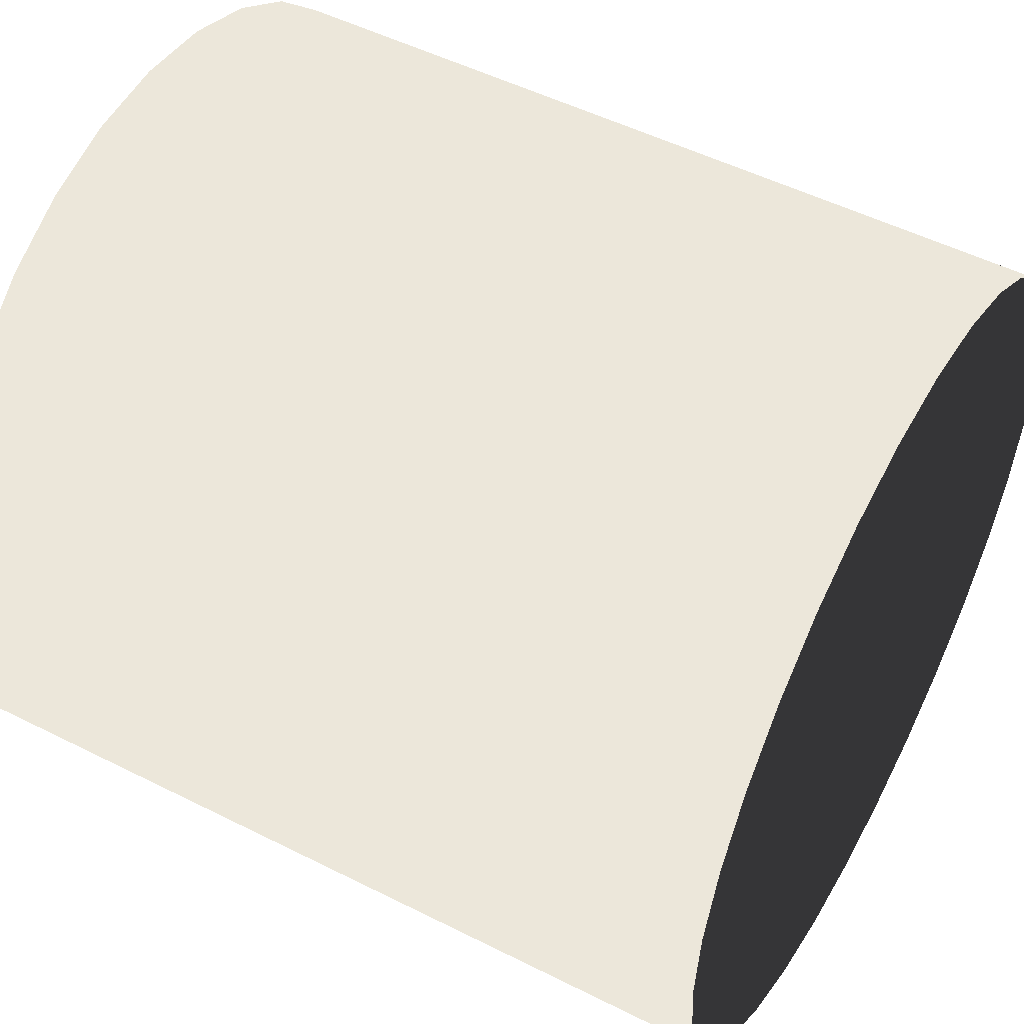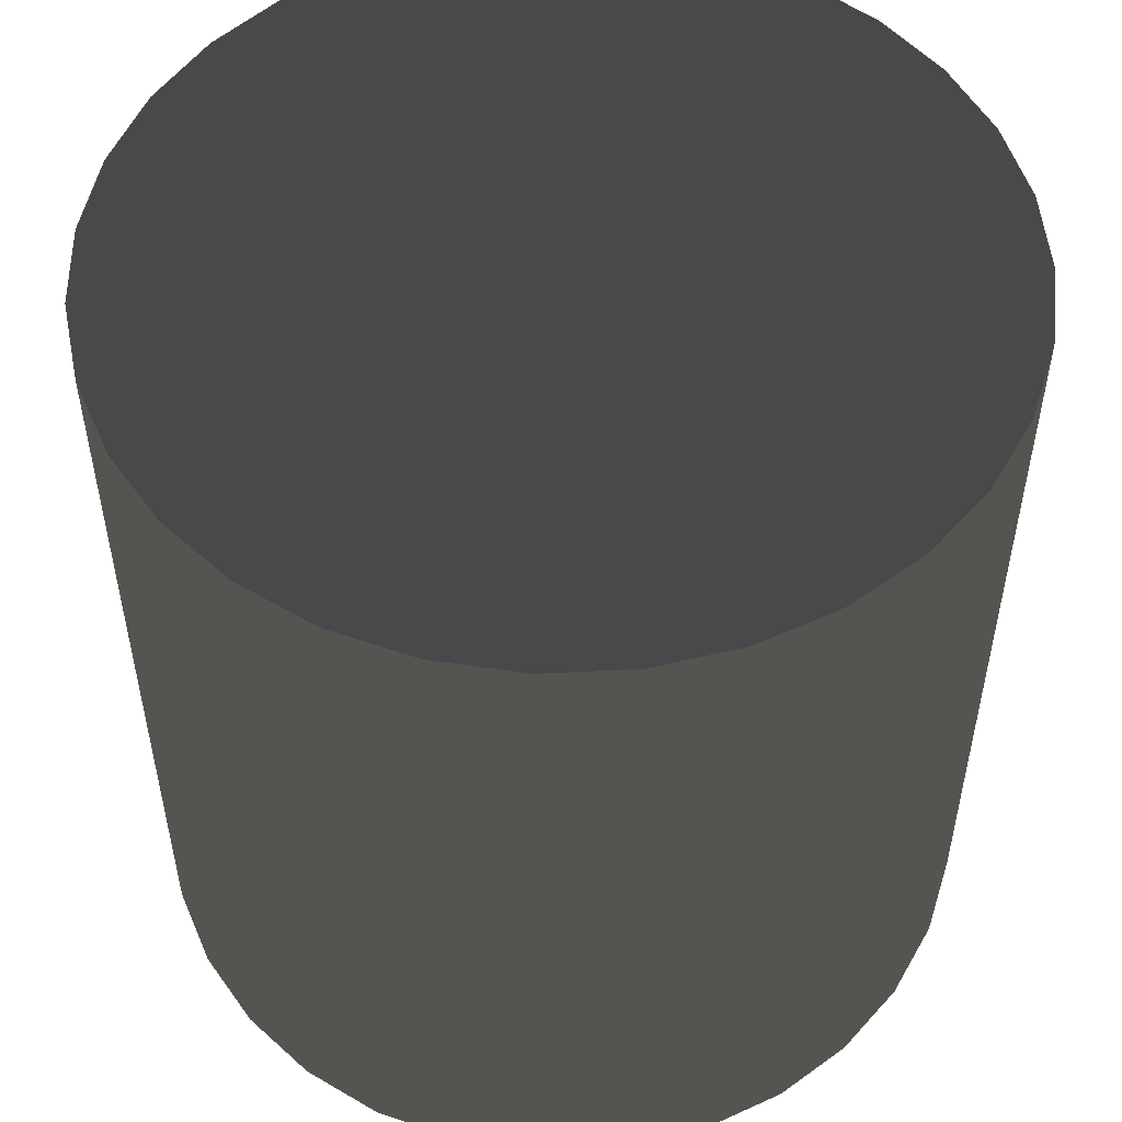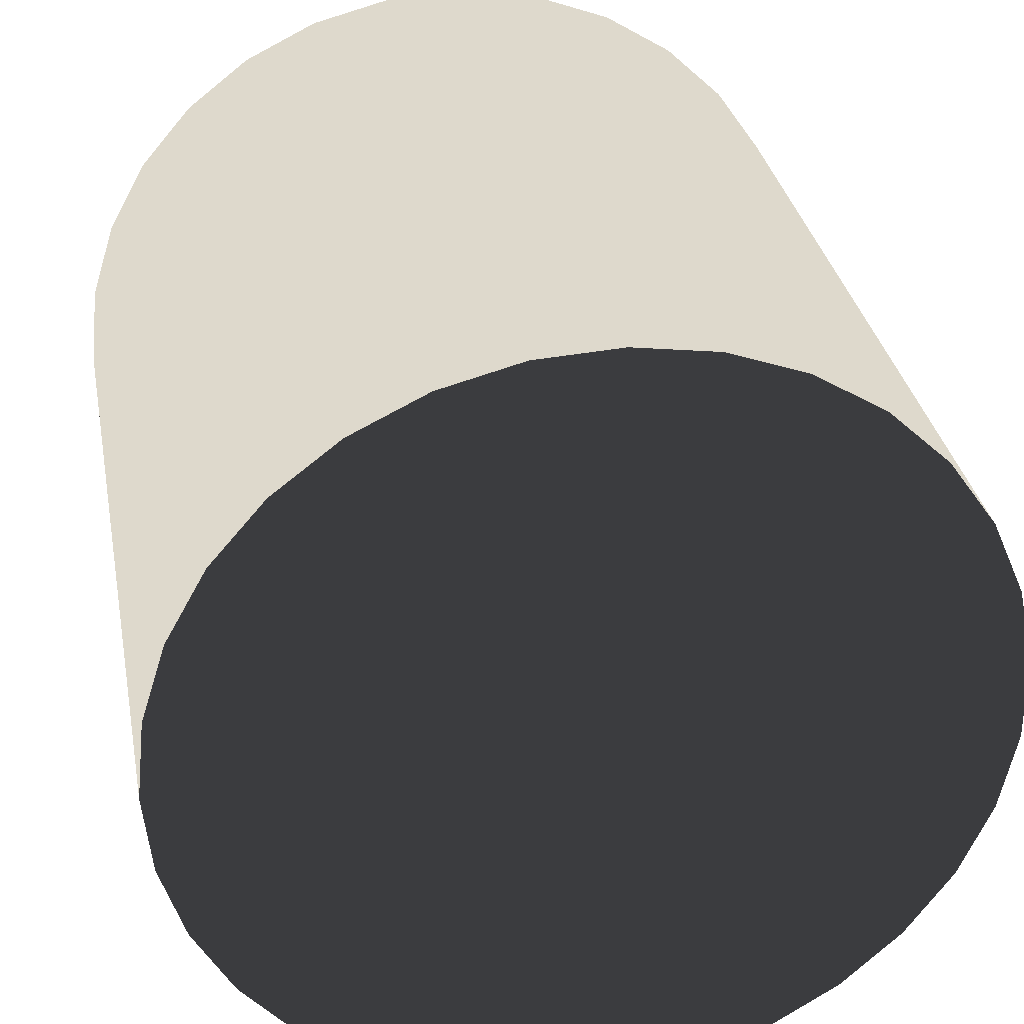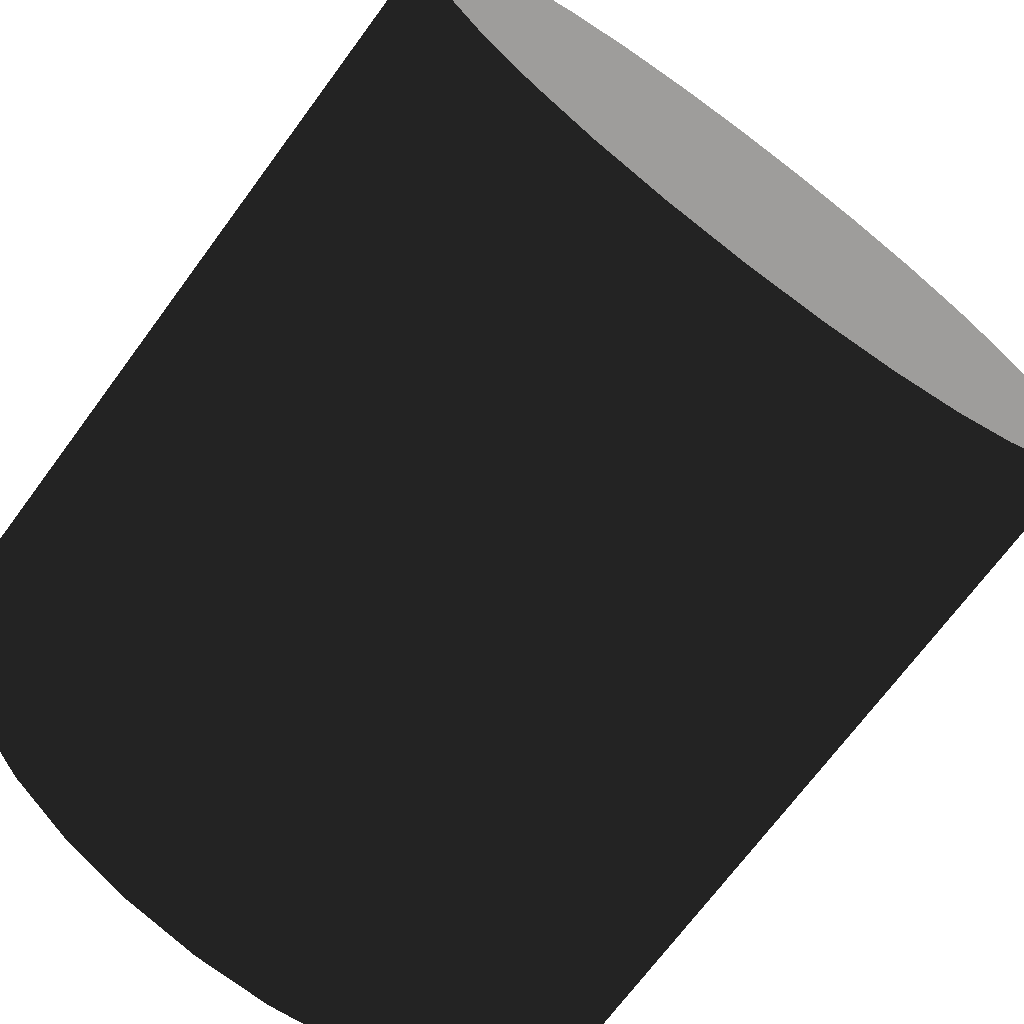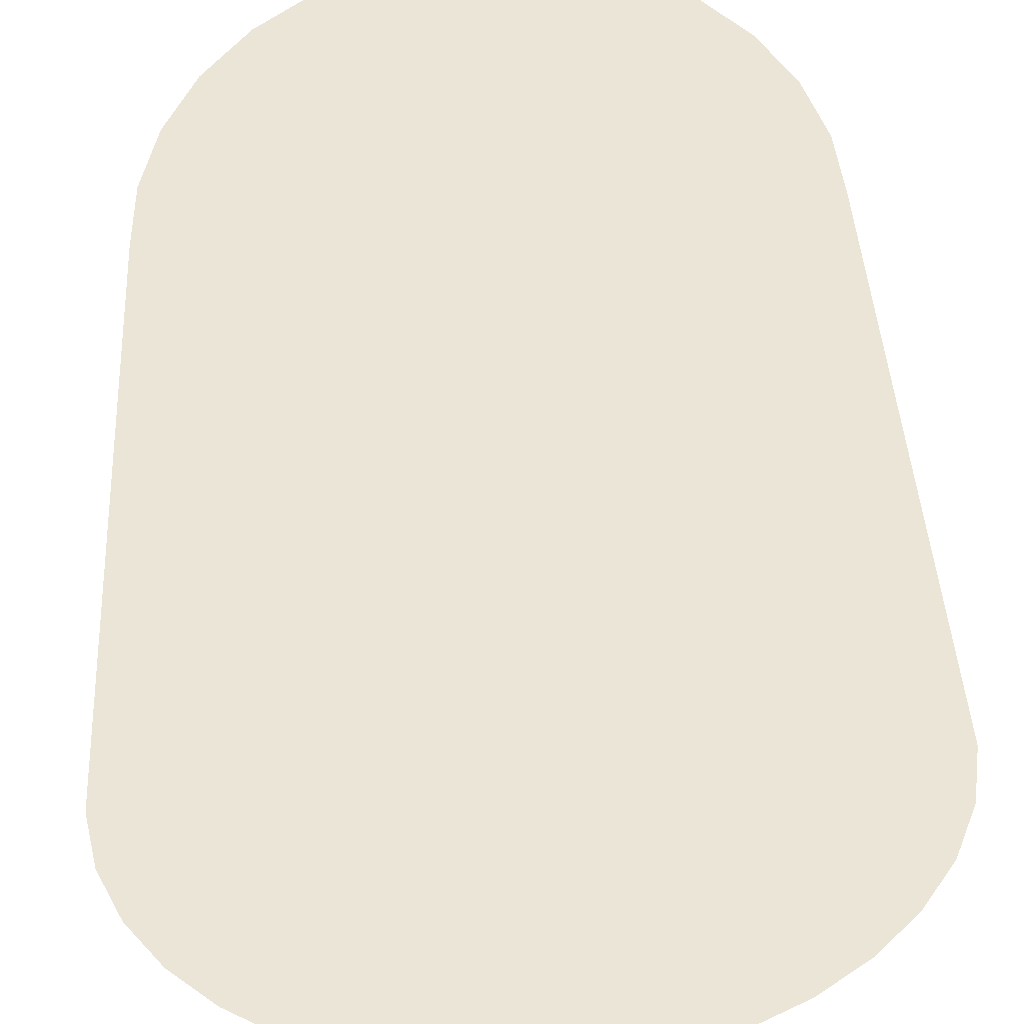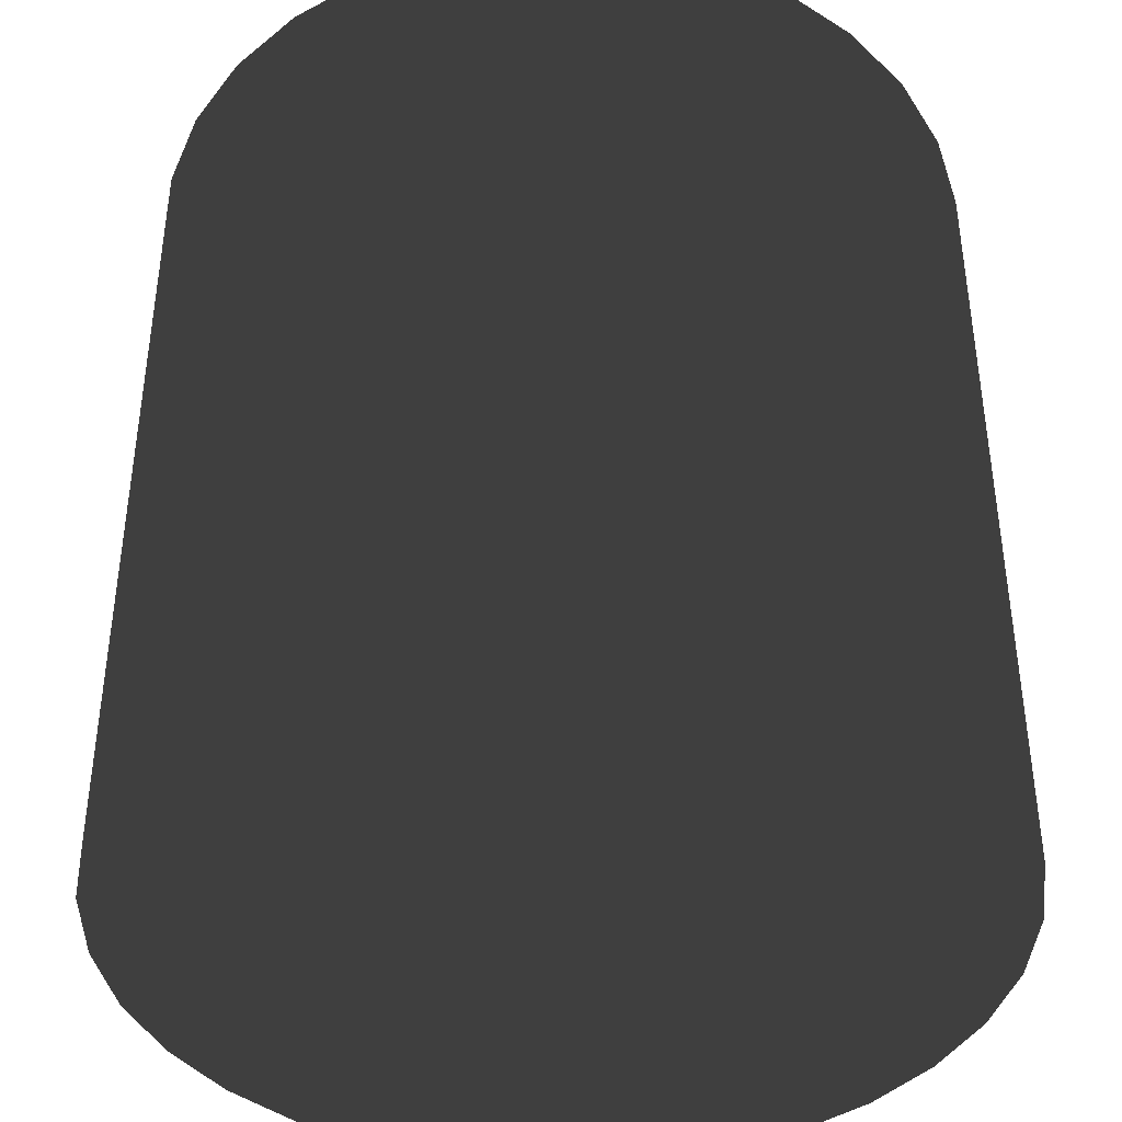
<metadata>
{"format":"obj","ext":"obj","renderer":"f3d","projection":"perspective","resolution":1024,"background":"white","views":[{"elev":51.4,"azim":118.7,"up":"+Z"},{"elev":53.3,"azim":-104.4,"up":"+Y"},{"elev":32.0,"azim":169.6,"up":"+Z"},{"elev":-70.7,"azim":143.5,"up":"+Z"},{"elev":44.3,"azim":-3.1,"up":"+Z"},{"elev":-41.5,"azim":105.2,"up":"+Y"}]}
</metadata>
<code>
v 1 0 0
v 0.9795 0 0.2013
v 0.919 0 0.3944
v 0.8208 0 0.5713
v 0.689 0 0.7248
v 0.529 0 0.8486
v 0.3473 0 0.9378
v 0.1514 0 0.9885
v -0.05065 0 0.9987
v -0.2507 0 0.9681
v -0.4404 0 0.8978
v -0.6121 0 0.7908
v -0.7588 0 0.6514
v -0.8743 0 0.4853
v -0.9541 0 0.2994
v -0.9949 0 0.1012
v -0.9949 0 -0.1012
v -0.9541 0 -0.2994
v -0.8743 0 -0.4853
v -0.7588 0 -0.6514
v -0.6121 0 -0.7908
v -0.4404 0 -0.8978
v -0.2507 0 -0.9681
v -0.05065 0 -0.9987
v 0.1514 0 -0.9885
v 0.3473 0 -0.9378
v 0.529 0 -0.8486
v 0.689 0 -0.7248
v 0.8208 0 -0.5713
v 0.919 0 -0.3944
v 0.9795 0 -0.2013
v 1 2 0
v 0.9795 2 0.2013
v 0.919 2 0.3944
v 0.8208 2 0.5713
v 0.689 2 0.7248
v 0.529 2 0.8486
v 0.3473 2 0.9378
v 0.1514 2 0.9885
v -0.05065 2 0.9987
v -0.2507 2 0.9681
v -0.4404 2 0.8978
v -0.6121 2 0.7908
v -0.7588 2 0.6514
v -0.8743 2 0.4853
v -0.9541 2 0.2994
v -0.9949 2 0.1012
v -0.9949 2 -0.1012
v -0.9541 2 -0.2994
v -0.8743 2 -0.4853
v -0.7588 2 -0.6514
v -0.6121 2 -0.7908
v -0.4404 2 -0.8978
v -0.2507 2 -0.9681
v -0.05065 2 -0.9987
v 0.1514 2 -0.9885
v 0.3473 2 -0.9378
v 0.529 2 -0.8486
v 0.689 2 -0.7248
v 0.8208 2 -0.5713
v 0.919 2 -0.3944
v 0.9795 2 -0.2013
f 1 2 3
f 1 3 4
f 1 4 5
f 1 5 6
f 1 6 7
f 1 7 8
f 1 8 9
f 1 9 10
f 1 10 11
f 1 11 12
f 1 12 13
f 1 13 14
f 1 14 15
f 1 15 16
f 1 16 17
f 1 17 18
f 1 18 19
f 1 19 20
f 1 20 21
f 1 21 22
f 1 22 23
f 1 23 24
f 1 24 25
f 1 25 26
f 1 26 27
f 1 27 28
f 1 28 29
f 1 29 30
f 1 30 31
f 32 33 34
f 32 34 35
f 32 35 36
f 32 36 37
f 32 37 38
f 32 38 39
f 32 39 40
f 32 40 41
f 32 41 42
f 32 42 43
f 32 43 44
f 32 44 45
f 32 45 46
f 32 46 47
f 32 47 48
f 32 48 49
f 32 49 50
f 32 50 51
f 32 51 52
f 32 52 53
f 32 53 54
f 32 54 55
f 32 55 56
f 32 56 57
f 32 57 58
f 32 58 59
f 32 59 60
f 32 60 61
f 32 61 62
f 1 31 32
f 1 32 2
f 2 32 33
f 2 33 3
f 3 33 34
f 3 34 4
f 4 34 35
f 4 35 5
f 5 35 36
f 5 36 6
f 6 36 37
f 6 37 7
f 7 37 38
f 7 38 8
f 8 38 39
f 8 39 9
f 9 39 40
f 9 40 10
f 10 40 41
f 10 41 11
f 11 41 42
f 11 42 12
f 12 42 43
f 12 43 13
f 13 43 44
f 13 44 14
f 14 44 45
f 14 45 15
f 15 45 46
f 15 46 16
f 16 46 47
f 16 47 17
f 17 47 48
f 17 48 18
f 18 48 49
f 18 49 19
f 19 49 50
f 19 50 20
f 20 50 51
f 20 51 21
f 21 51 52
f 21 52 22
f 22 52 53
f 22 53 23
f 23 53 54
f 23 54 24
f 24 54 55
f 24 55 25
f 25 55 56
f 25 56 26
f 26 56 57
f 26 57 27
f 27 57 58
f 27 58 28
f 28 58 59
f 28 59 29
f 29 59 60
f 29 60 30
f 30 60 61
f 30 61 31
f 31 61 62
f 31 62 32

</code>
